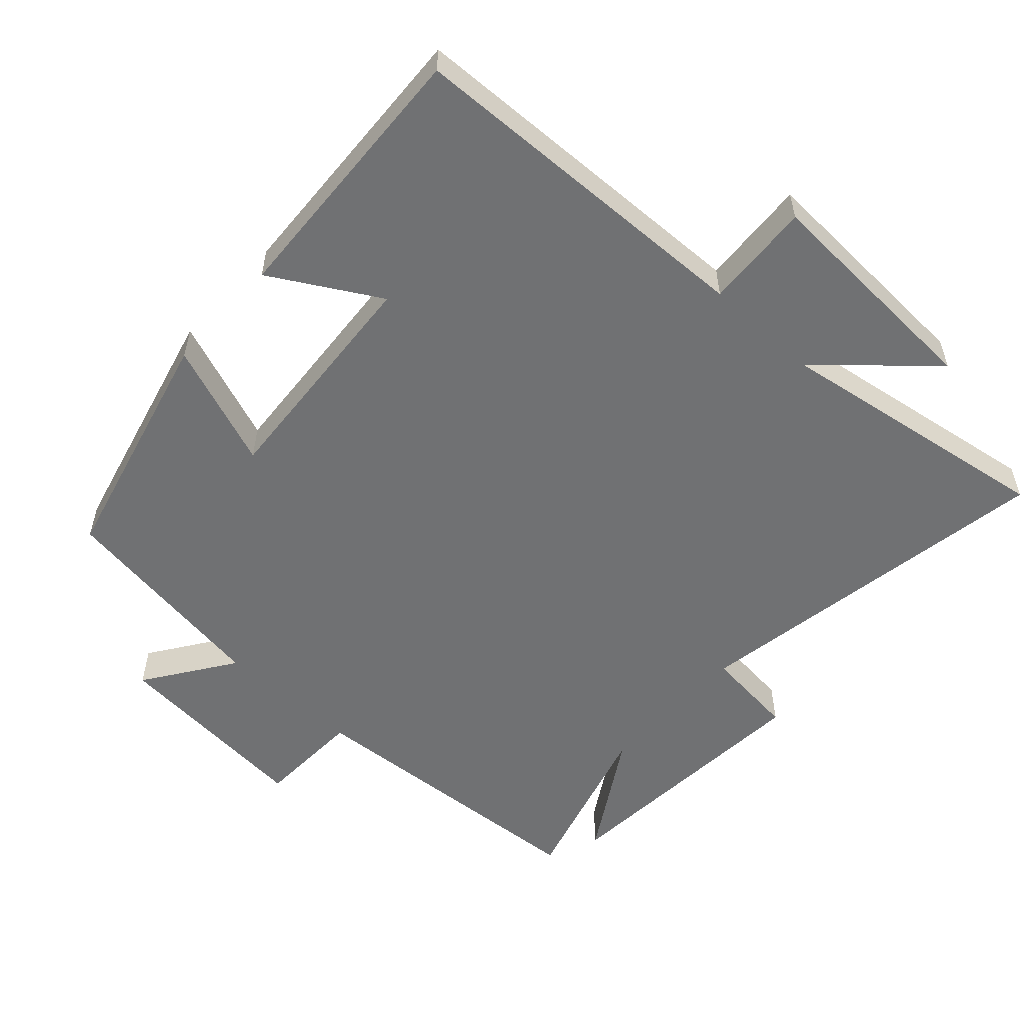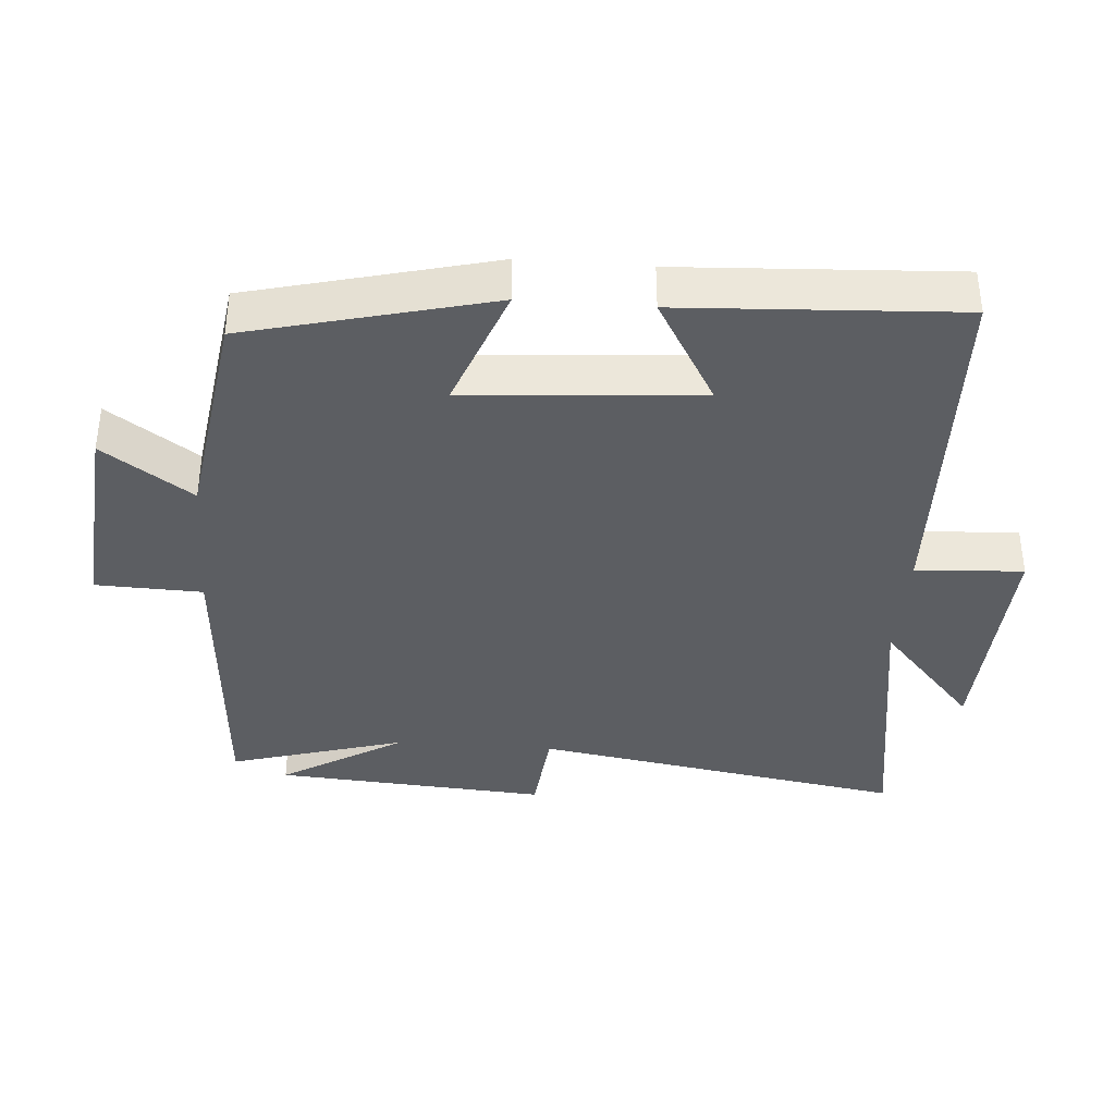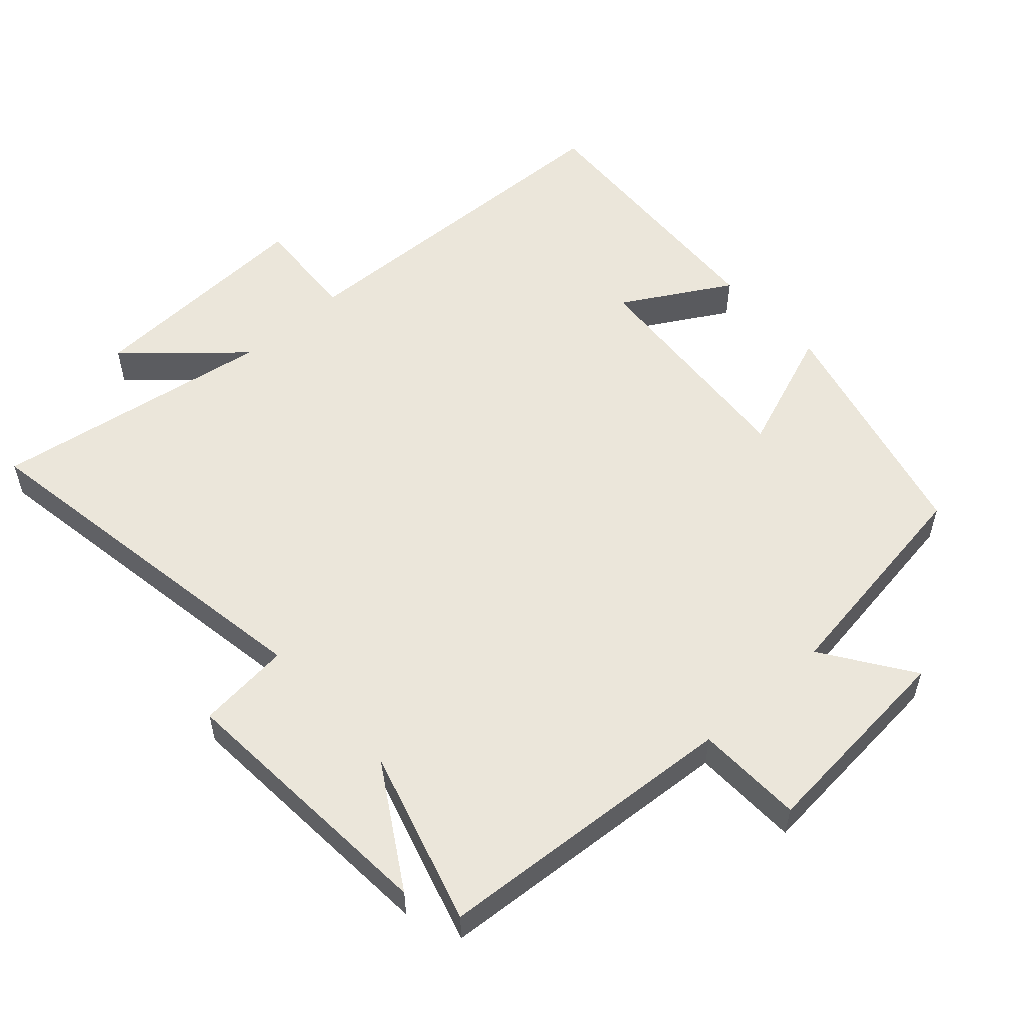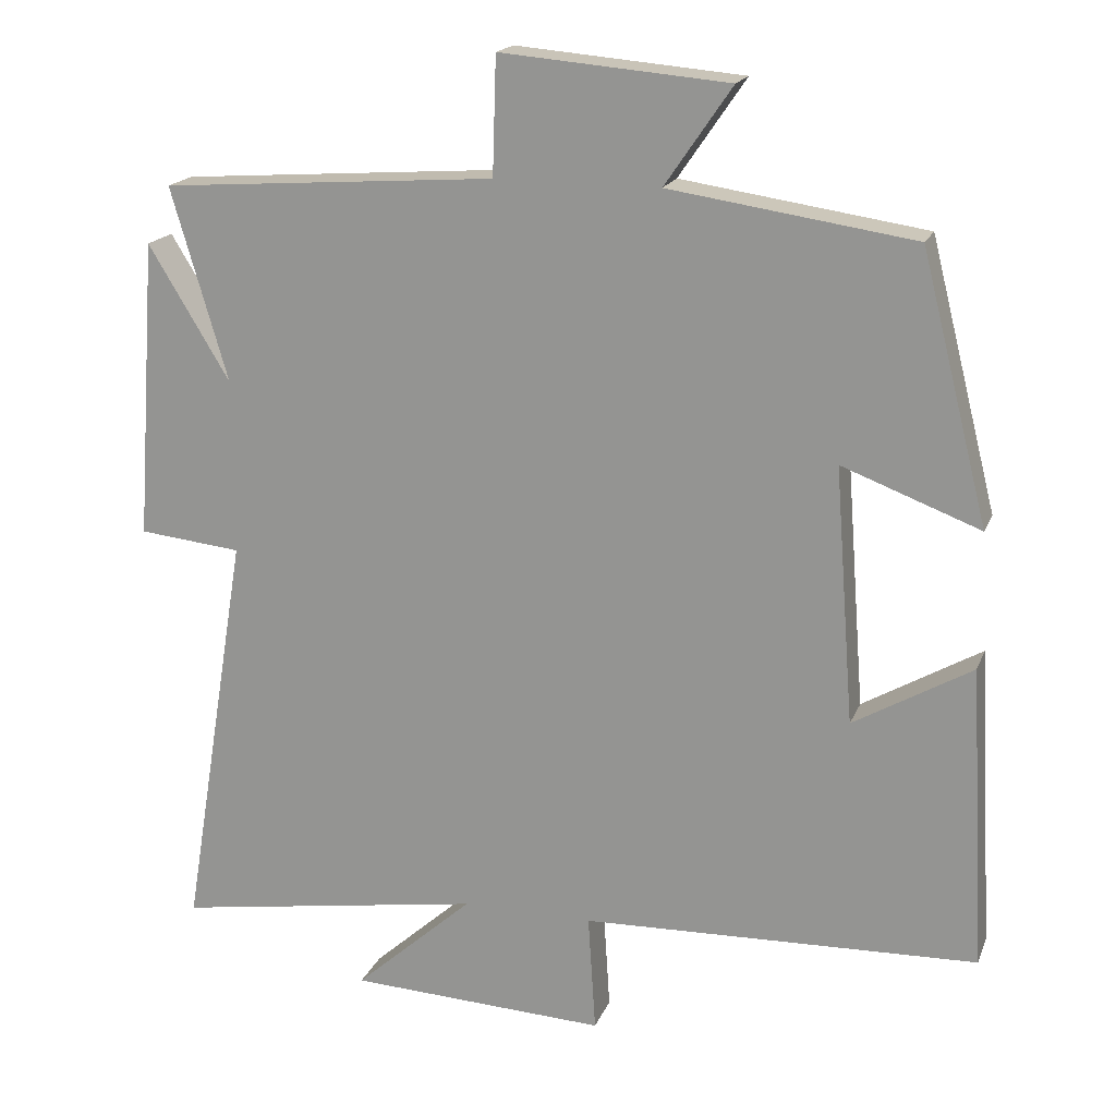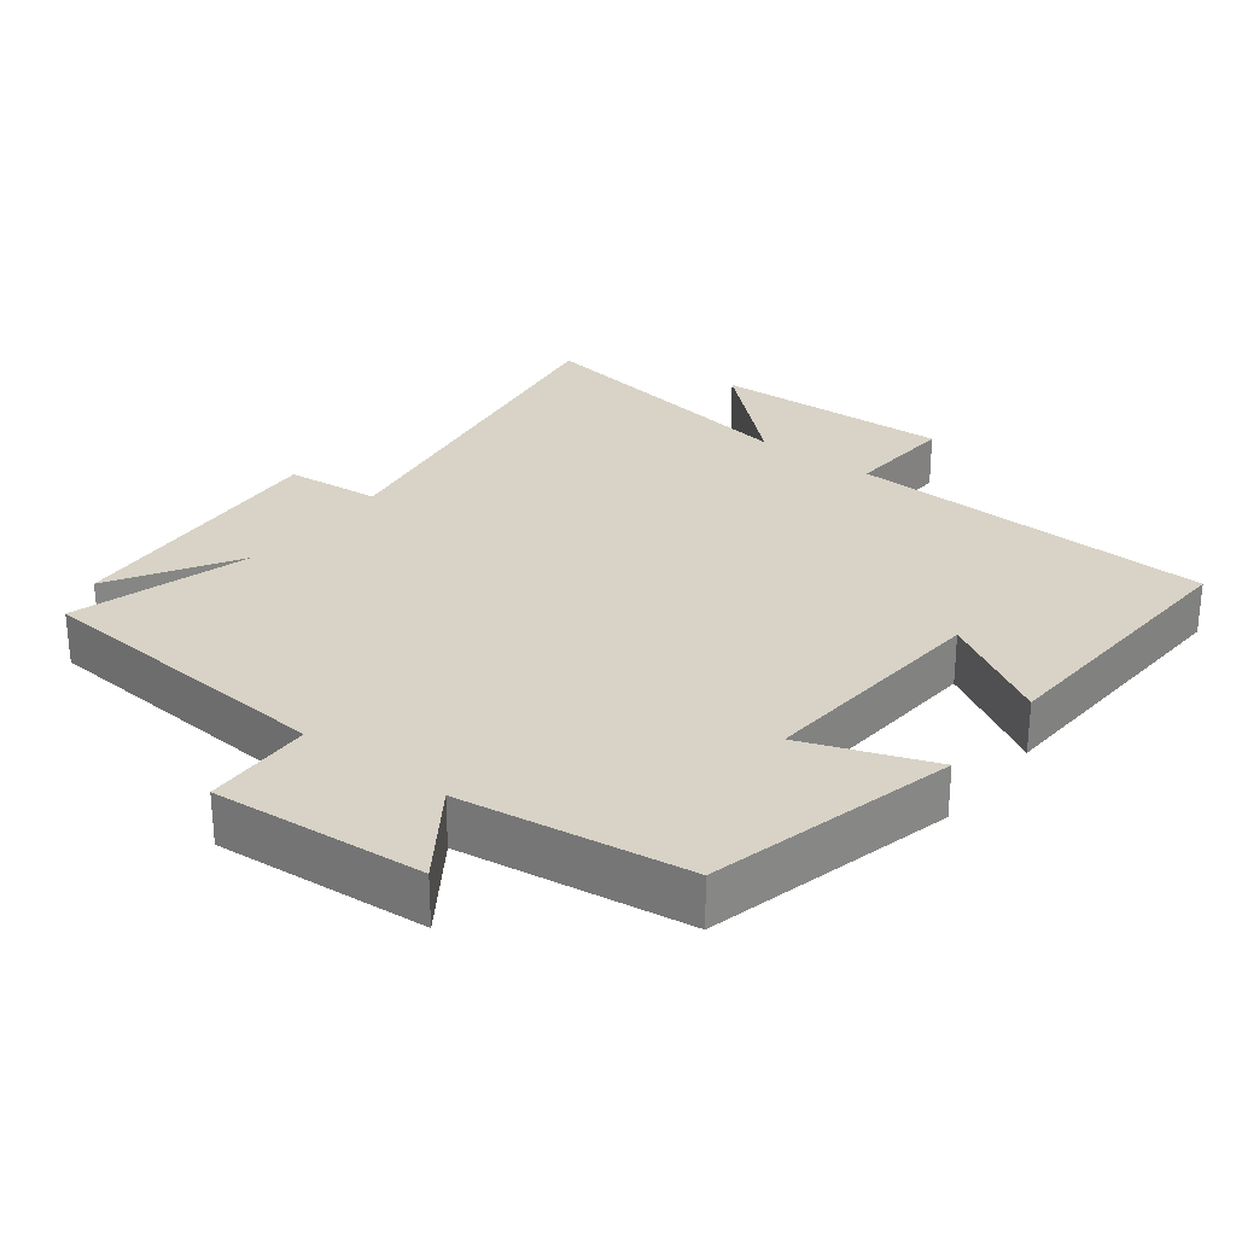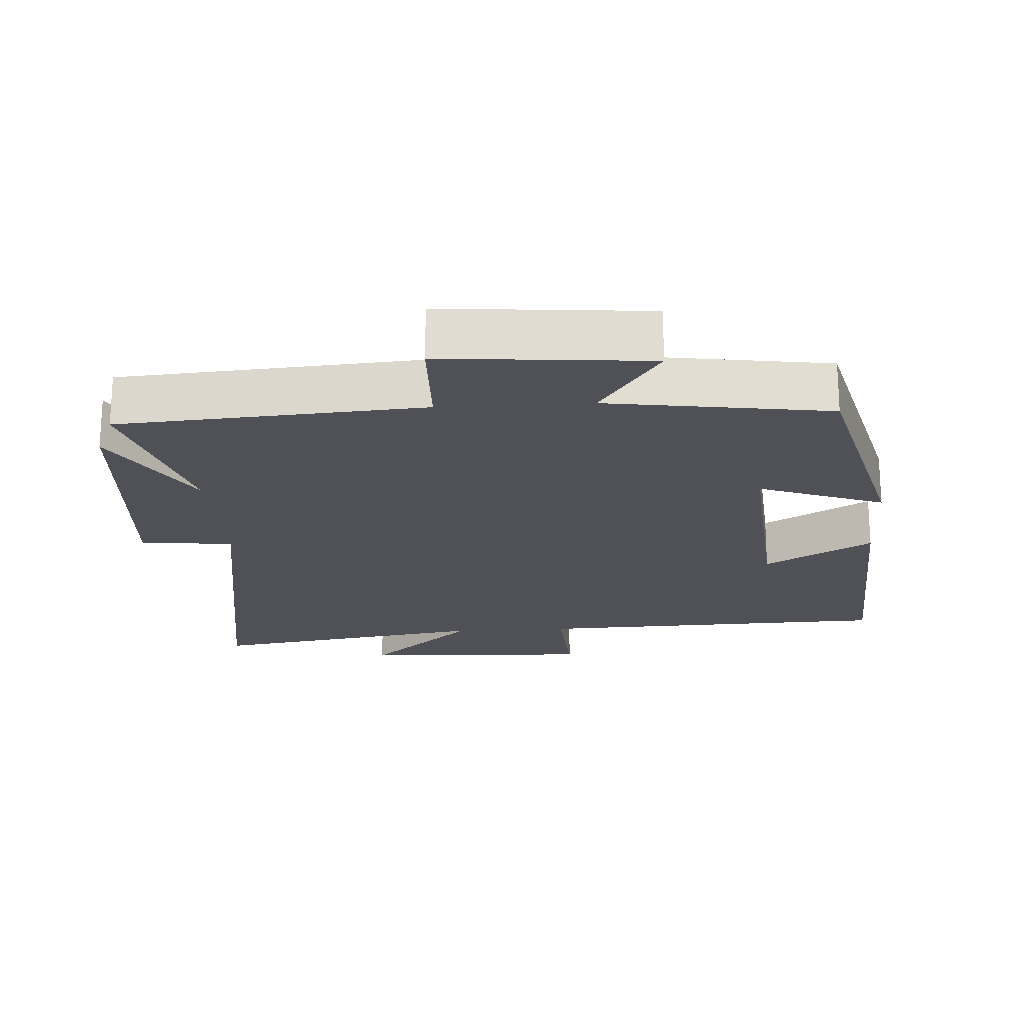
<metadata>
{"format":"obj","ext":"obj","renderer":"f3d","projection":"perspective","resolution":1024,"background":"white","views":[{"elev":-55.1,"azim":137.5,"up":"+Y"},{"elev":-37.7,"azim":85.6,"up":"+Y"},{"elev":54.9,"azim":-42.1,"up":"+Y"},{"elev":18.2,"azim":17.3,"up":"+Z"},{"elev":28.2,"azim":37.7,"up":"+Y"},{"elev":-20.4,"azim":3.6,"up":"+Y"}]}
</metadata>
<code>
v 0.522 0.07 -0.483
v -0.003 0.07 -0.5
v 0.007 0.07 -0.657
v -0.335 0.07 -0.641
v -0.177 0.07 -0.5
v -0.589 0.07 -0.565
v -0.5 0.07 -0.022
v -0.636 0.07 -0.008
v -0.608 0.07 0.39
v -0.5 0.07 0.212
v -0.575 0.07 0.468
v -0.131 0.07 0.5
v -0.126 0.07 0.656
v 0.176 0.07 0.63
v 0.087 0.07 0.5
v 0.411 0.07 0.452
v 0.5 0.07 0.099
v 0.317 0.07 0.168
v 0.343 0.07 -0.172
v 0.5 0.07 -0.081
v 0.522 0 -0.483
v -0.003 0 -0.5
v 0.007 0 -0.657
v -0.335 0 -0.641
v -0.177 0 -0.5
v -0.589 0 -0.565
v -0.5 0 -0.022
v -0.636 0 -0.008
v -0.608 0 0.39
v -0.5 0 0.212
v -0.575 0 0.468
v -0.131 0 0.5
v -0.126 0 0.656
v 0.176 0 0.63
v 0.087 0 0.5
v 0.411 0 0.452
v 0.5 0 0.099
v 0.317 0 0.168
v 0.343 0 -0.172
v 0.5 0 -0.081
f 19 20 1 2
f 18 19 2
f 15 16 17 18
f 15 18 2
f 12 13 14 15
f 10 11 12 15
f 10 15 2
f 7 8 9 10
f 7 10 2 3
f 5 6 7
f 5 7 3
f 3 4 5
f 22 21 40 39
f 22 39 38
f 38 37 36 35
f 22 38 35
f 35 34 33 32
f 35 32 31 30
f 22 35 30
f 30 29 28 27
f 23 22 30 27
f 27 26 25
f 23 27 25
f 25 24 23
f 1 21 22 2
f 2 22 23 3
f 3 23 24 4
f 4 24 25 5
f 5 25 26 6
f 6 26 27 7
f 7 27 28 8
f 8 28 29 9
f 9 29 30 10
f 10 30 31 11
f 11 31 32 12
f 12 32 33 13
f 13 33 34 14
f 14 34 35 15
f 15 35 36 16
f 16 36 37 17
f 17 37 38 18
f 18 38 39 19
f 19 39 40 20
f 20 40 21 1

</code>
